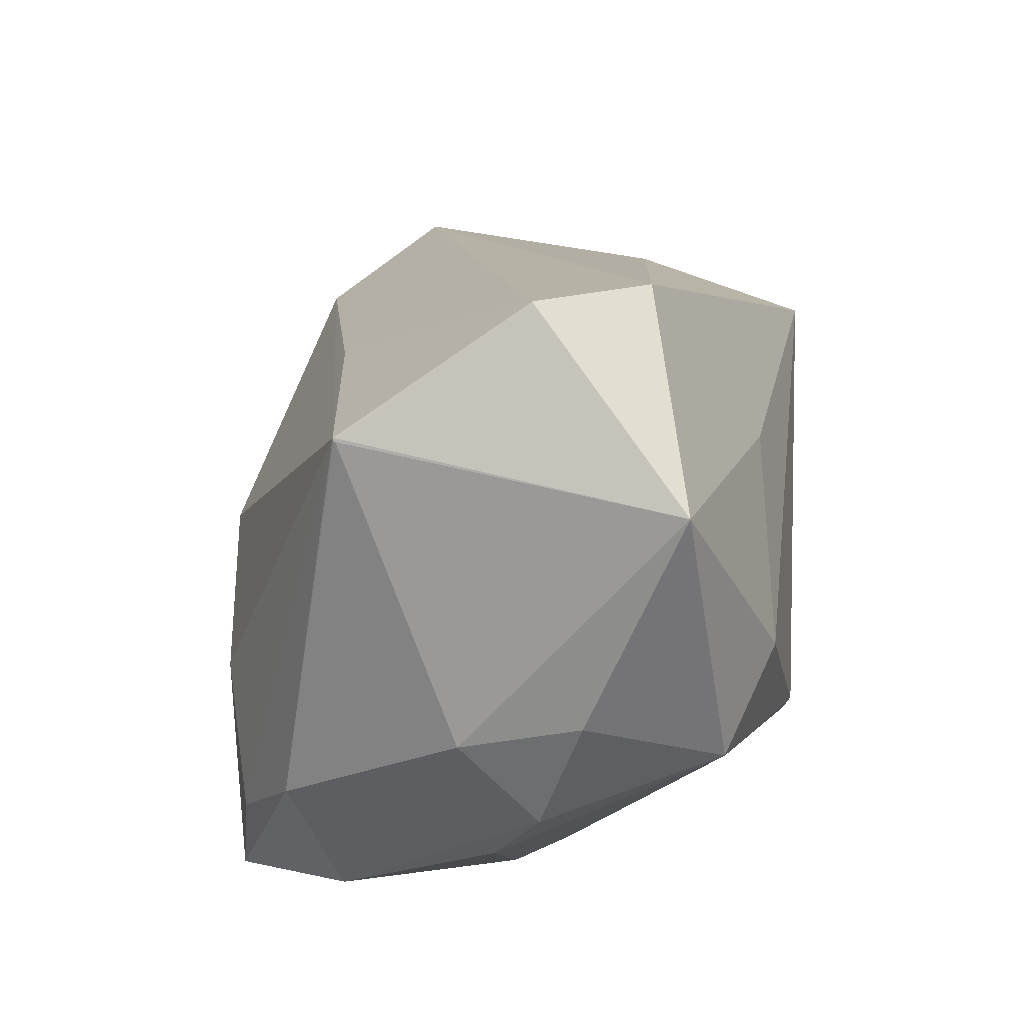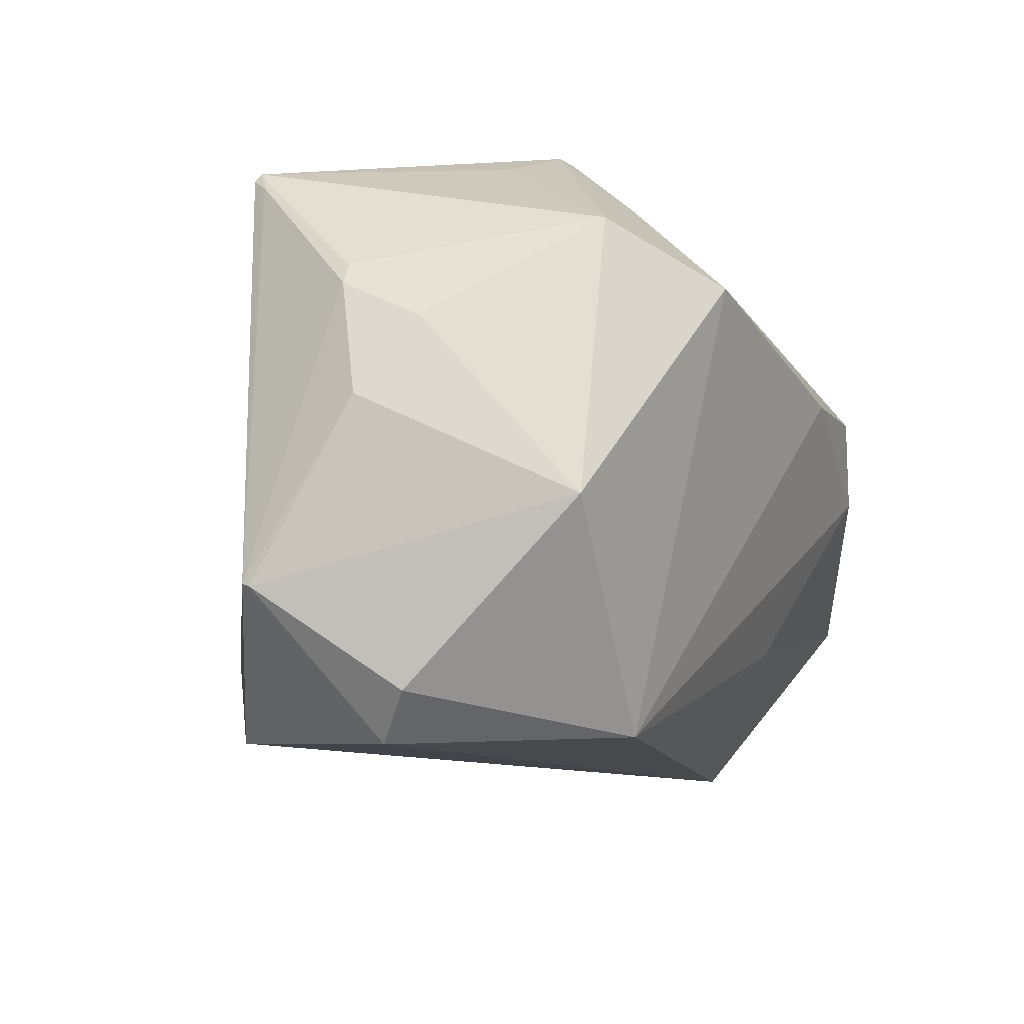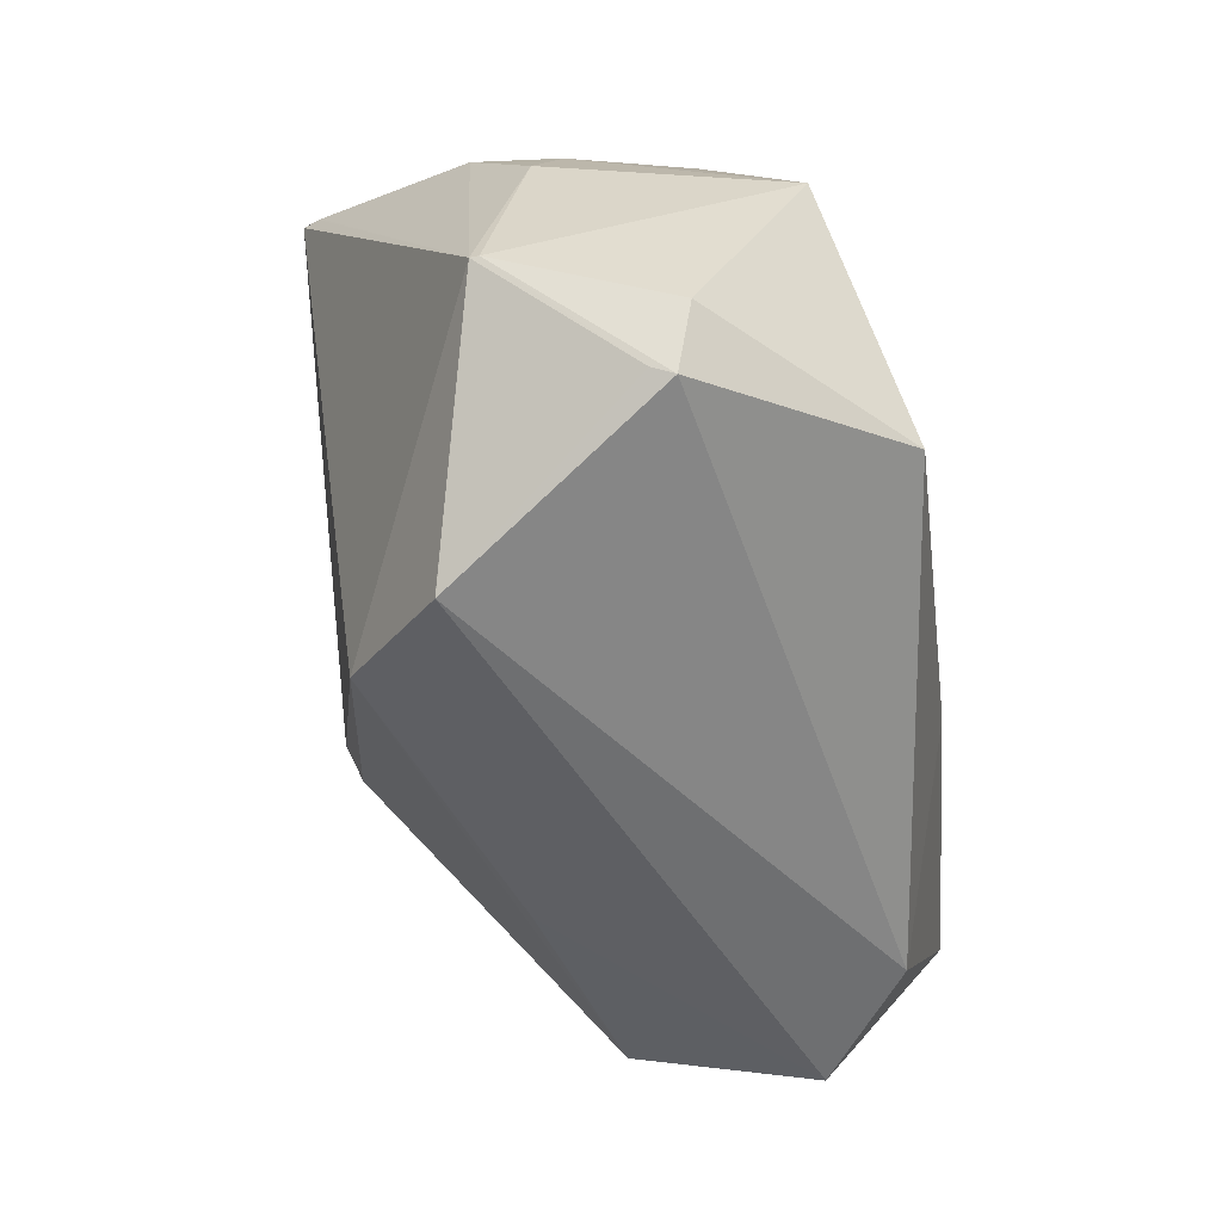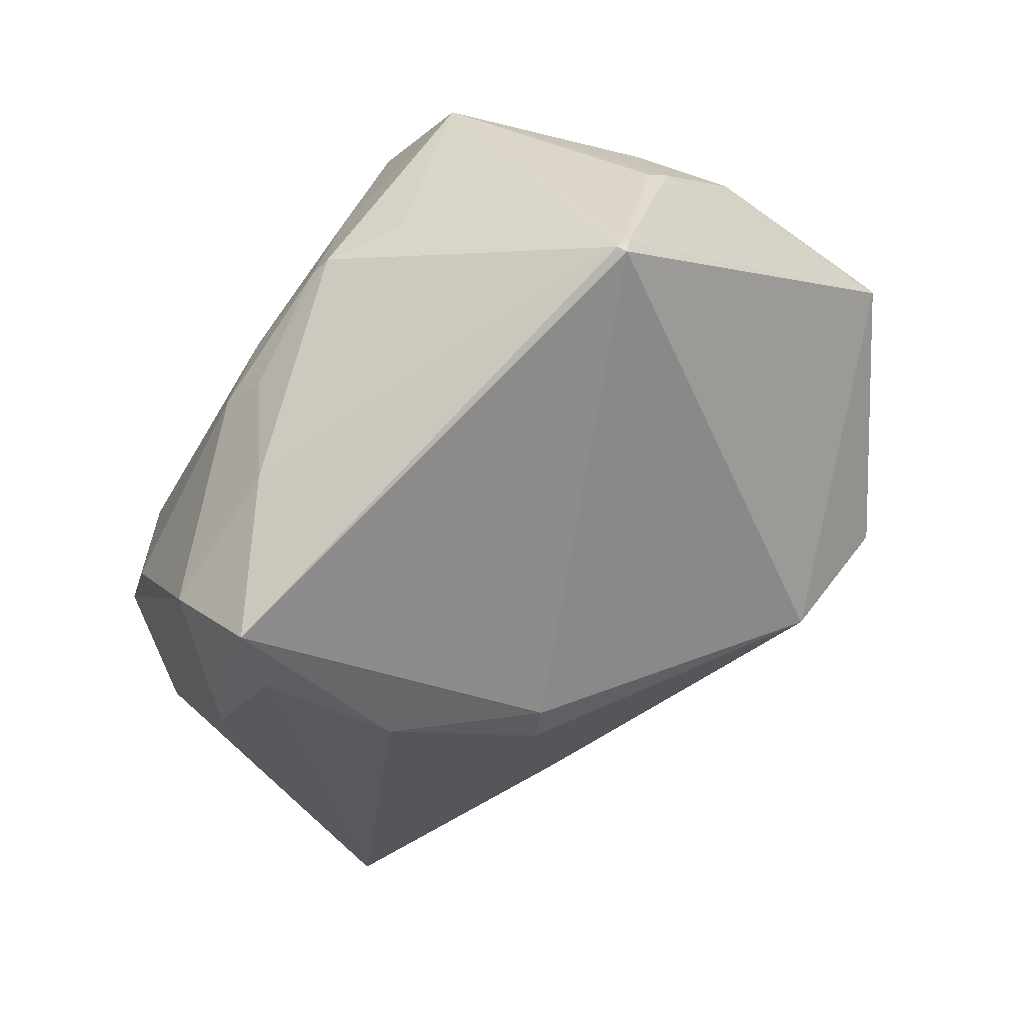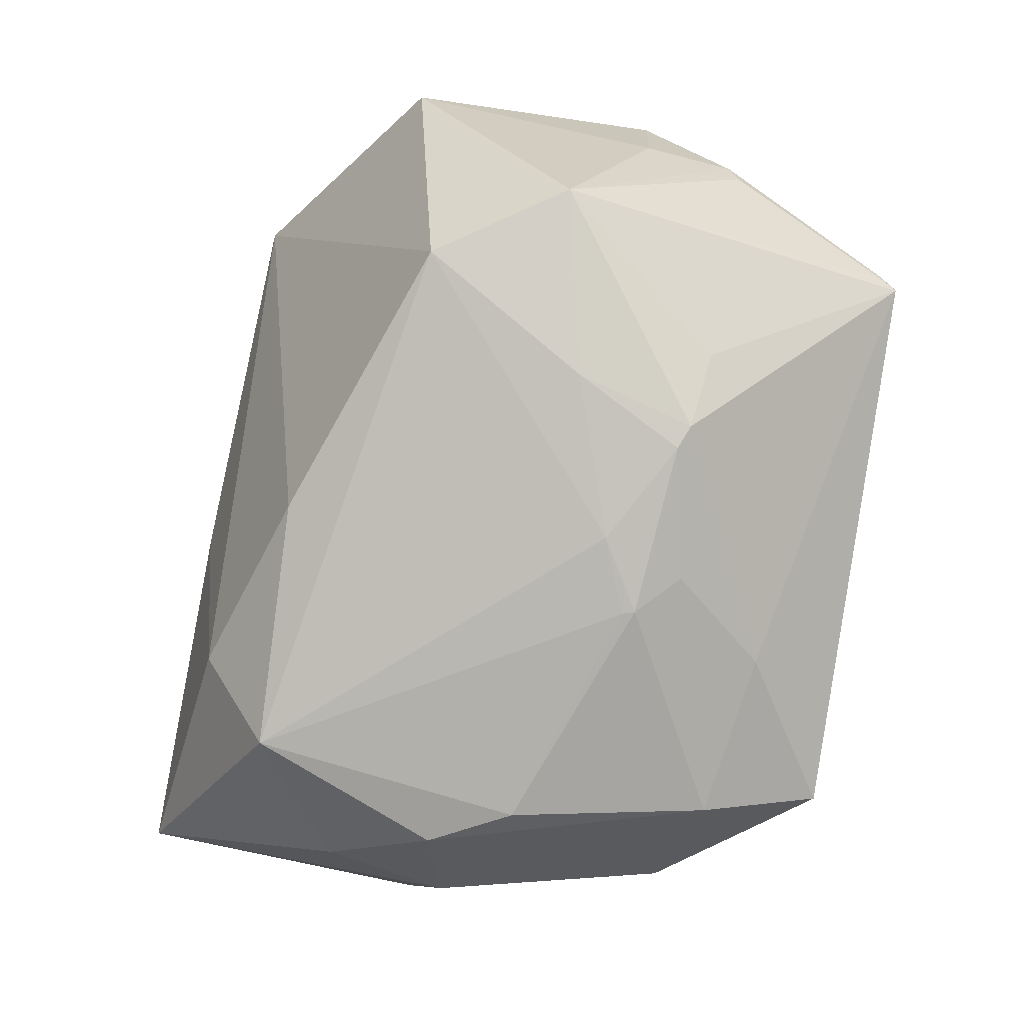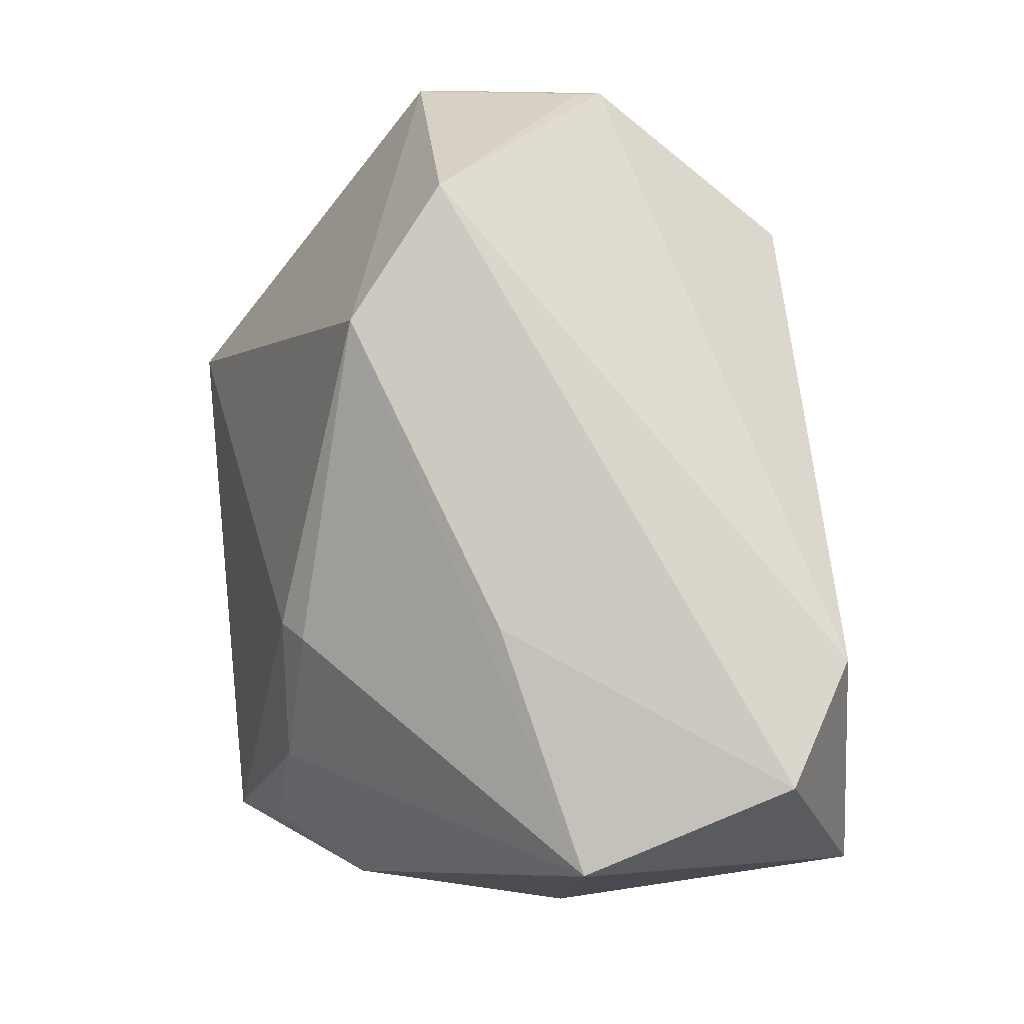
<metadata>
{"format":"obj","ext":"obj","renderer":"f3d","projection":"perspective","resolution":1024,"background":"white","views":[{"elev":-33.6,"azim":21.3,"up":"+Z"},{"elev":48.1,"azim":32.3,"up":"+Y"},{"elev":-7.5,"azim":9.0,"up":"+Y"},{"elev":21.1,"azim":-104.9,"up":"+Y"},{"elev":-49.6,"azim":162.6,"up":"+Z"},{"elev":28.2,"azim":-11.1,"up":"+Z"}]}
</metadata>
<code>
o
v 21.89 -35.51 -16.05
v 21.86 -35.53 -16.08
v 31.48 -23.78 -33.42
v 21.89 -35.51 -16.05
v 21.84 -35.54 -16.1
v 21.86 -35.53 -16.08
v 21.86 -35.53 -16.08
v 21.84 -35.54 -16.1
v 31.48 -23.78 -33.42
v 21.89 -35.51 -16.05
v 31.48 -23.78 -33.42
v 29.57 -25.83 -9.162
v 32.94 15.12 17.07
v 15.18 18.58 32.26
v 29.57 -25.83 -9.162
v 32.94 15.12 17.07
v 16.02 24.88 30.18
v 15.18 18.58 32.26
v 16.02 24.88 30.18
v -0.5252 28.88 30.2
v 15.18 18.58 32.26
v 15.18 18.58 32.26
v -0.5252 28.88 30.2
v 12.98 19.24 32.12
v 12.98 19.24 32.12
v -0.5252 28.88 30.2
v -1.341 28.75 30.21
v 21.89 -35.51 -16.05
v 29.57 -25.83 -9.162
v -3.834 2.23 30
v 15.18 18.58 32.26
v -3.834 2.23 30
v 29.57 -25.83 -9.162
v 21.89 -35.51 -16.05
v -3.834 2.23 30
v 21.84 -35.54 -16.1
v 15.18 18.58 32.26
v 12.98 19.24 32.12
v -3.834 2.23 30
v 12.98 19.24 32.12
v -1.341 28.75 30.21
v -3.834 2.23 30
v -1.341 28.75 30.21
v -3.855 2.257 29.98
v -3.834 2.23 30
v -24.02 41.37 -4.154
v -23.8 41.8 -5.041
v -25.34 7.863 -40.98
v 21.84 -35.54 -16.1
v 3.159 -33.82 -24.46
v 31.48 -23.78 -33.42
v 2.726 -33.87 -24.34
v 3.159 -33.82 -24.46
v 21.84 -35.54 -16.1
v 3.159 -33.82 -24.46
v 2.906 -33.68 -24.64
v 31.48 -23.78 -33.42
v 2.726 -33.87 -24.34
v 2.906 -33.68 -24.64
v 3.159 -33.82 -24.46
v 2.767 -33.71 -24.57
v 2.906 -33.68 -24.64
v 2.726 -33.87 -24.34
v -1.341 28.75 30.21
v -22.34 41.82 -3.34
v -24.02 41.37 -4.154
v -1.341 28.75 30.21
v -22.19 41.93 -3.364
v -22.34 41.82 -3.34
v -24.02 41.37 -4.154
v -22.19 41.93 -3.364
v -23.8 41.8 -5.041
v -22.34 41.82 -3.34
v -22.19 41.93 -3.364
v -24.02 41.37 -4.154
v -22.19 41.93 -3.364
v -22.27 42.06 -4.076
v -23.8 41.8 -5.041
v 16.02 24.88 30.18
v 23.43 38.75 12.14
v -0.5252 28.88 30.2
v 32.94 15.12 17.07
v 23.43 38.75 12.14
v 16.02 24.88 30.18
v -1.341 28.75 30.21
v -13.25 -2.515 18.99
v -3.855 2.257 29.98
v -1.341 28.75 30.21
v -24.02 41.37 -4.154
v -13.25 -2.515 18.99
v -3.855 2.257 29.98
v -13.25 -2.515 18.99
v -3.834 2.23 30
v 31.48 -23.78 -33.42
v 32.84 -3.611 -11.85
v 29.57 -25.83 -9.162
v 32.94 15.12 17.07
v 29.57 -25.83 -9.162
v 32.84 -3.611 -11.85
v 31.48 -23.78 -33.42
v 31.95 0.3095 -32.37
v 32.84 -3.611 -11.85
v 32.94 15.12 17.07
v 32.84 -3.611 -11.85
v 31.95 0.3095 -32.37
v 31.48 -23.78 -33.42
v 26.38 1.079 -42.46
v 31.95 0.3095 -32.37
v 2.767 -33.71 -24.57
v 2.726 -33.87 -24.34
v -14.3 -5.728 -41.77
v 2.726 -33.87 -24.34
v -22.12 1.224 -38.43
v -14.3 -5.728 -41.77
v -25.34 7.863 -40.98
v -14.3 -5.728 -41.77
v -22.12 1.224 -38.43
v 31.48 -23.78 -33.42
v 16.73 -10.05 -43.61
v 26.38 1.079 -42.46
v -25.34 7.863 -40.98
v -22.12 1.224 -38.43
v -21.28 -5.525 -26.46
v 2.726 -33.87 -24.34
v -21.28 -5.525 -26.46
v -22.12 1.224 -38.43
v -0.5252 28.88 30.2
v 0.4935 40.69 14.17
v -1.341 28.75 30.21
v 23.43 38.75 12.14
v 0.4935 40.69 14.17
v -0.5252 28.88 30.2
v -24.02 41.37 -4.154
v -25.34 7.863 -40.98
v -21.28 -5.412 -11.25
v -25.34 7.863 -40.98
v -21.28 -5.525 -26.46
v -21.28 -5.412 -11.25
v -24.02 41.37 -4.154
v -21.28 -5.412 -11.25
v -13.25 -2.515 18.99
v 2.726 -33.87 -24.34
v -13.25 -2.515 18.99
v -19.67 -8.658 -11.38
v -21.28 -5.412 -11.25
v -19.67 -8.658 -11.38
v -13.25 -2.515 18.99
v 2.726 -33.87 -24.34
v -19.67 -8.658 -11.38
v -21.28 -5.525 -26.46
v -21.28 -5.525 -26.46
v -19.67 -8.658 -11.38
v -21.28 -5.412 -11.25
v -25.34 7.863 -40.98
v -14.2 7.537 -45.24
v -14.3 -5.728 -41.77
v -1.341 28.75 30.21
v -6.596 43.93 5.367
v -22.19 41.93 -3.364
v 0.4935 40.69 14.17
v -6.596 43.93 5.367
v -1.341 28.75 30.21
v 0.4935 40.69 14.17
v -6.579 43.93 5.375
v -6.596 43.93 5.367
v -22.19 41.93 -3.364
v -7.286 44.28 3.337
v -22.27 42.06 -4.076
v -6.596 43.93 5.367
v -7.286 44.28 3.337
v -22.19 41.93 -3.364
v -6.579 43.93 5.375
v -7.286 44.28 3.337
v -6.596 43.93 5.367
v 2.767 -33.71 -24.57
v 5.454 -11.6 -43.91
v 2.906 -33.68 -24.64
v 2.767 -33.71 -24.57
v -14.3 -5.728 -41.77
v 5.454 -11.6 -43.91
v 2.906 -33.68 -24.64
v 5.454 -11.6 -43.91
v 31.48 -23.78 -33.42
v 31.48 -23.78 -33.42
v 5.454 -11.6 -43.91
v 16.73 -10.05 -43.61
v 32.94 15.12 17.07
v 31.95 0.3095 -32.37
v 28.76 17.48 -28.39
v 26.38 1.079 -42.46
v 28.76 17.48 -28.39
v 31.95 0.3095 -32.37
v -3.834 2.23 30
v -2.68 -21.24 -4.695
v 21.84 -35.54 -16.1
v -13.25 -2.515 18.99
v -2.68 -21.24 -4.695
v -3.834 2.23 30
v 2.726 -33.87 -24.34
v 21.84 -35.54 -16.1
v -2.68 -21.24 -4.695
v 2.726 -33.87 -24.34
v -2.68 -21.24 -4.695
v -13.25 -2.515 18.99
v 16.73 -10.05 -43.61
v 9.466 -1.725 -47.37
v 26.38 1.079 -42.46
v 5.454 -11.6 -43.91
v 9.466 -1.725 -47.37
v 16.73 -10.05 -43.61
v -14.2 7.537 -45.24
v 9.466 -1.725 -47.37
v -14.3 -5.728 -41.77
v -14.3 -5.728 -41.77
v 9.466 -1.725 -47.37
v 5.454 -11.6 -43.91
v 32.94 15.12 17.07
v 22.18 40.31 -16.41
v 23.43 38.75 12.14
v 32.94 15.12 17.07
v 28.76 17.48 -28.39
v 22.18 40.31 -16.41
v 26.38 1.079 -42.46
v 22.18 40.31 -16.41
v 28.76 17.48 -28.39
v 23.43 38.75 12.14
v 1.74 43.93 5.215
v 0.4935 40.69 14.17
v 0.4935 40.69 14.17
v 1.74 43.93 5.215
v -6.579 43.93 5.375
v -23.8 41.8 -5.041
v -15.29 19.6 -37.24
v -25.34 7.863 -40.98
v -25.34 7.863 -40.98
v -15.29 19.6 -37.24
v -14.2 7.537 -45.24
v -22.27 42.06 -4.076
v 11.34 47.55 -11.87
v -23.8 41.8 -5.041
v -7.286 44.28 3.337
v 11.34 47.55 -11.87
v -22.27 42.06 -4.076
v -6.579 43.93 5.375
v 11.34 47.55 -11.87
v -7.286 44.28 3.337
v 1.74 43.93 5.215
v 11.34 47.55 -11.87
v -6.579 43.93 5.375
v 22.18 40.31 -16.41
v 11.34 47.55 -11.87
v 23.43 38.75 12.14
v 23.43 38.75 12.14
v 11.34 47.55 -11.87
v 1.74 43.93 5.215
v 9.466 -1.725 -47.37
v 3.02 3.461 -47.01
v 26.38 1.079 -42.46
v -14.2 7.537 -45.24
v 3.02 3.461 -47.01
v 9.466 -1.725 -47.37
v 11.34 47.55 -11.87
v -4.45 39.97 -20.83
v -23.8 41.8 -5.041
v -23.8 41.8 -5.041
v -3.232 36.87 -27.93
v -15.29 19.6 -37.24
v -4.45 39.97 -20.83
v -3.232 36.87 -27.93
v -23.8 41.8 -5.041
v 11.34 47.55 -11.87
v -3.232 36.87 -27.93
v -4.45 39.97 -20.83
v -15.29 19.6 -37.24
v -5.892 25.74 -35.53
v -14.2 7.537 -45.24
v -3.232 36.87 -27.93
v -5.892 25.74 -35.53
v -15.29 19.6 -37.24
v -3.232 36.87 -27.93
v -2.474 35.25 -29.36
v -5.892 25.74 -35.53
v -14.2 7.537 -45.24
v -2.383 22.91 -38.14
v 3.02 3.461 -47.01
v -5.892 25.74 -35.53
v -2.383 22.91 -38.14
v -14.2 7.537 -45.24
v -2.474 35.25 -29.36
v -2.383 22.91 -38.14
v -5.892 25.74 -35.53
v 3.02 3.461 -47.01
v -1.37 22.42 -38.19
v 26.38 1.079 -42.46
v -2.383 22.91 -38.14
v -1.37 22.42 -38.19
v 3.02 3.461 -47.01
v 22.18 40.31 -16.41
v 7.271 37.1 -24.69
v 11.34 47.55 -11.87
v 11.34 47.55 -11.87
v 7.271 37.1 -24.69
v -3.232 36.87 -27.93
v -3.232 36.87 -27.93
v 7.271 37.1 -24.69
v -2.474 35.25 -29.36
v -2.474 35.25 -29.36
v 1.721 27.32 -34.27
v -2.383 22.91 -38.14
v -2.383 22.91 -38.14
v 1.721 27.32 -34.27
v -1.37 22.42 -38.19
v 26.38 1.079 -42.46
v 1.721 27.32 -34.27
v 22.18 40.31 -16.41
v 22.18 40.31 -16.41
v 1.721 27.32 -34.27
v 7.271 37.1 -24.69
v -1.37 22.42 -38.19
v 1.721 27.32 -34.27
v 26.38 1.079 -42.46
v 7.271 37.1 -24.69
v 1.721 27.32 -34.27
v -2.474 35.25 -29.36
f 1 2 3
f 4 5 6
f 7 8 9
f 10 11 12
f 13 14 15
f 16 17 18
f 19 20 21
f 22 23 24
f 25 26 27
f 28 29 30
f 31 32 33
f 34 35 36
f 37 38 39
f 40 41 42
f 43 44 45
f 46 47 48
f 49 50 51
f 52 53 54
f 55 56 57
f 58 59 60
f 61 62 63
f 64 65 66
f 67 68 69
f 70 71 72
f 73 74 75
f 76 77 78
f 79 80 81
f 82 83 84
f 85 86 87
f 88 89 90
f 91 92 93
f 94 95 96
f 97 98 99
f 100 101 102
f 103 104 105
f 106 107 108
f 109 110 111
f 112 113 114
f 115 116 117
f 118 119 120
f 121 122 123
f 124 125 126
f 127 128 129
f 130 131 132
f 133 134 135
f 136 137 138
f 139 140 141
f 142 143 144
f 145 146 147
f 148 149 150
f 151 152 153
f 154 155 156
f 157 158 159
f 160 161 162
f 163 164 165
f 166 167 168
f 169 170 171
f 172 173 174
f 175 176 177
f 178 179 180
f 181 182 183
f 184 185 186
f 187 188 189
f 190 191 192
f 193 194 195
f 196 197 198
f 199 200 201
f 202 203 204
f 205 206 207
f 208 209 210
f 211 212 213
f 214 215 216
f 217 218 219
f 220 221 222
f 223 224 225
f 226 227 228
f 229 230 231
f 232 233 234
f 235 236 237
f 238 239 240
f 241 242 243
f 244 245 246
f 247 248 249
f 250 251 252
f 253 254 255
f 256 257 258
f 259 260 261
f 262 263 264
f 265 266 267
f 268 269 270
f 271 272 273
f 274 275 276
f 277 278 279
f 280 281 282
f 283 284 285
f 286 287 288
f 289 290 291
f 292 293 294
f 295 296 297
f 298 299 300
f 301 302 303
f 304 305 306
f 307 308 309
f 310 311 312
f 313 314 315
f 316 317 318
f 319 320 321
f 322 323 324

</code>
